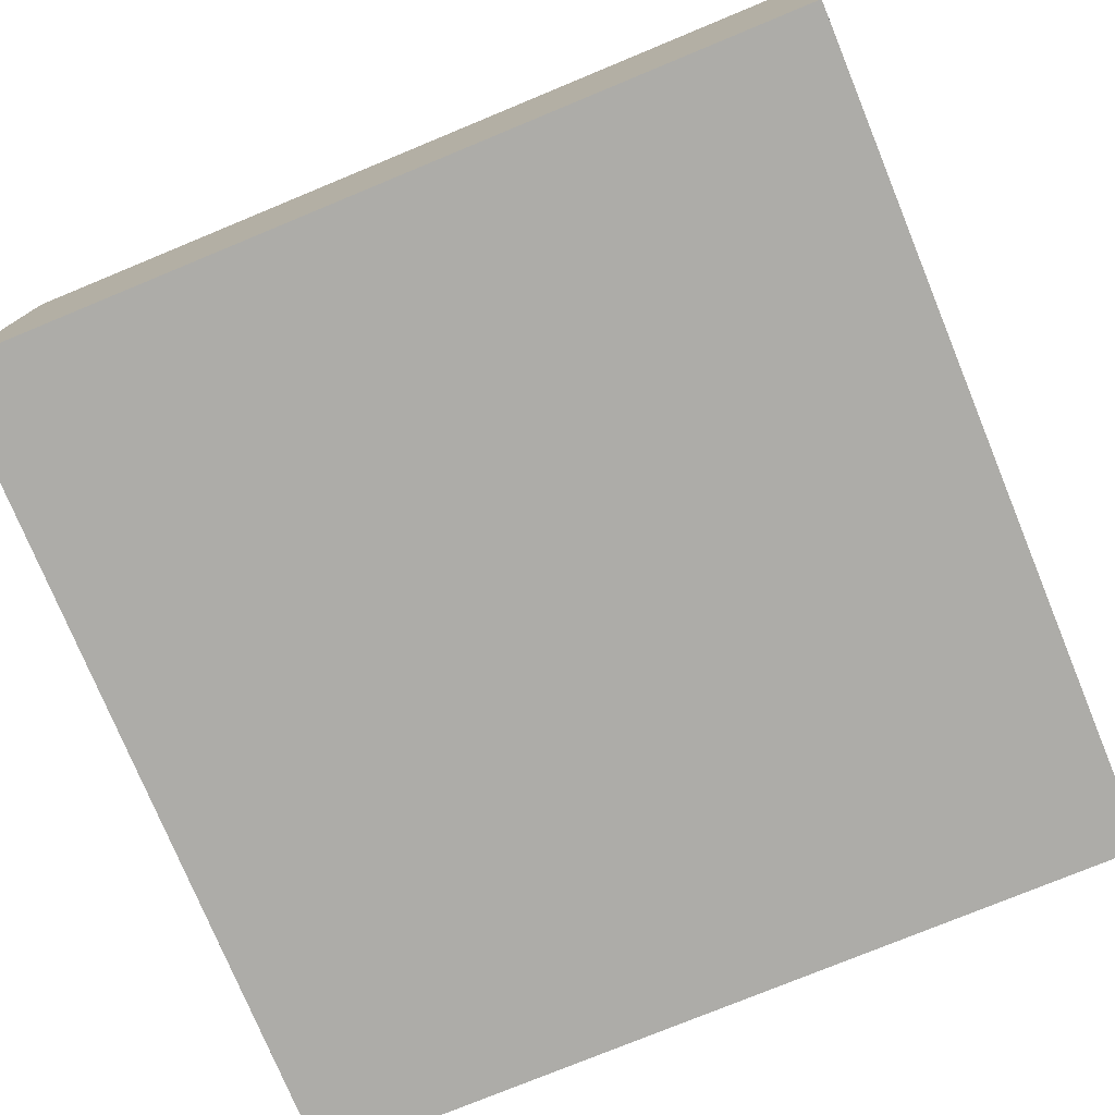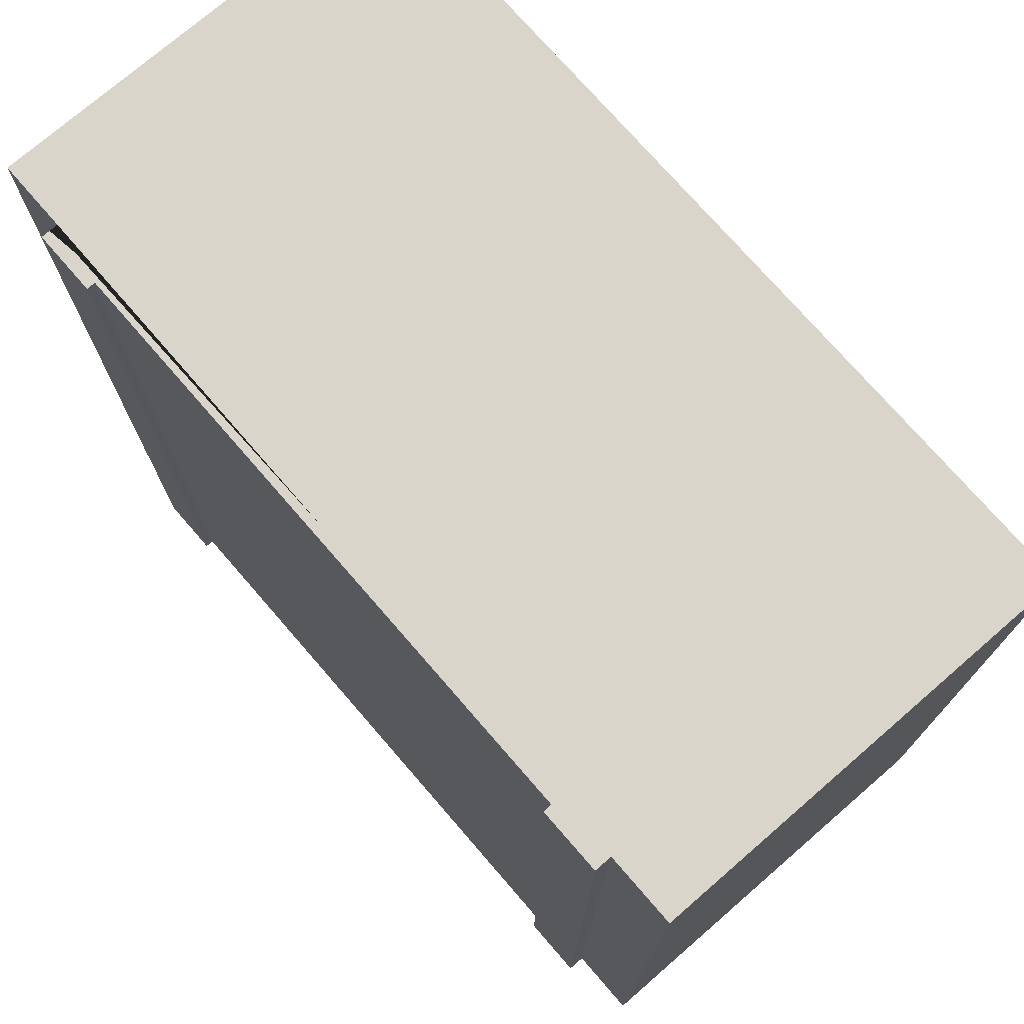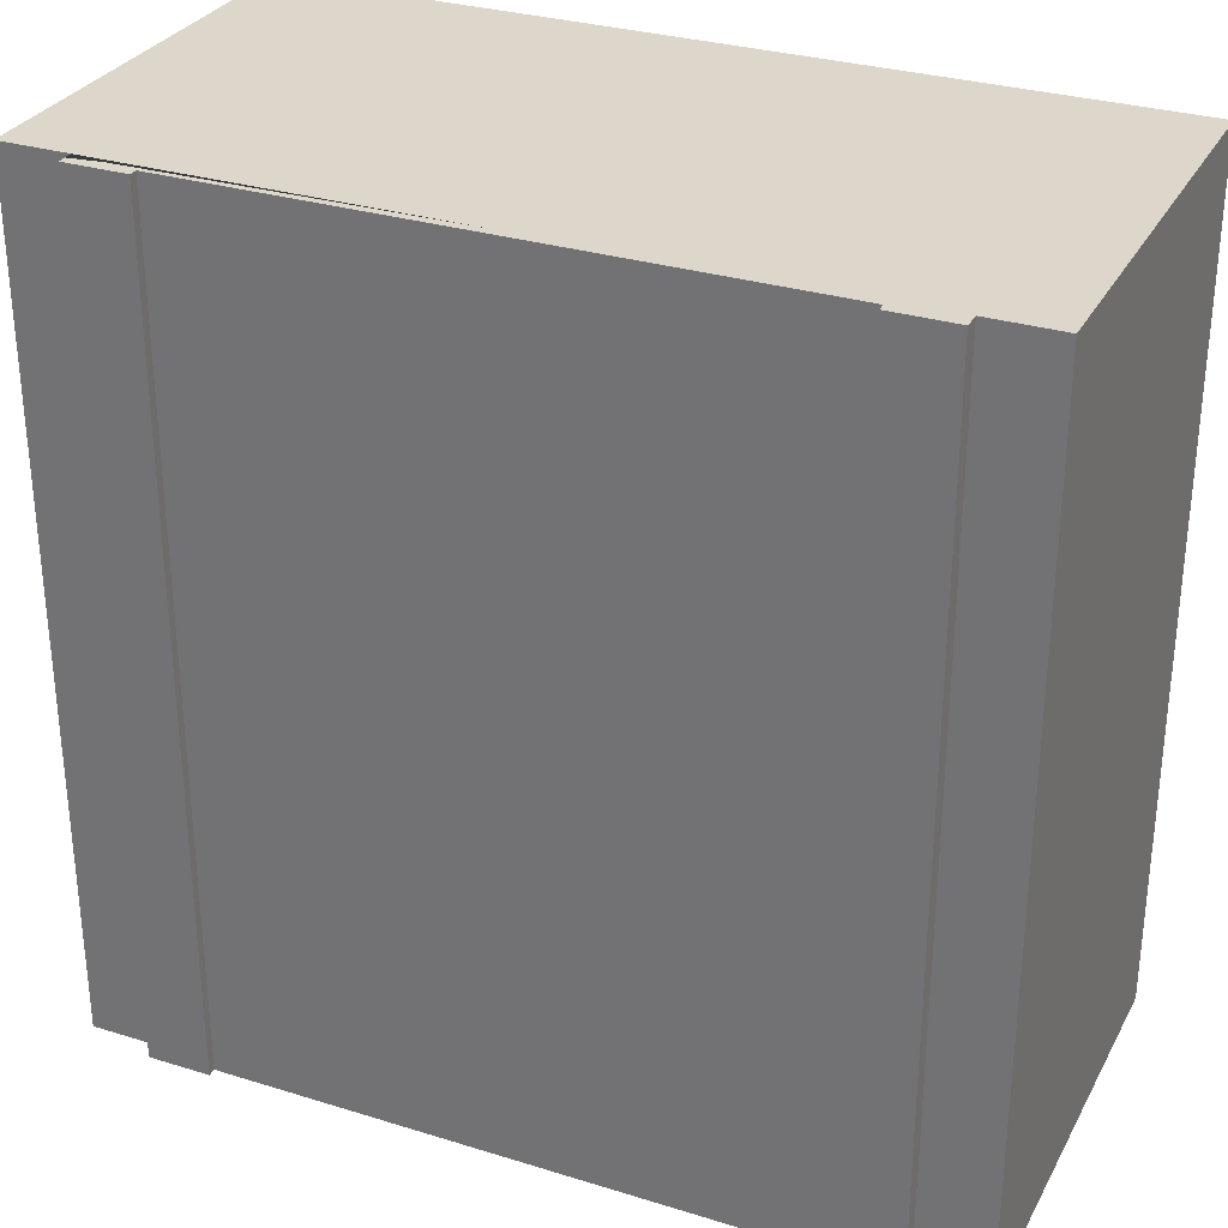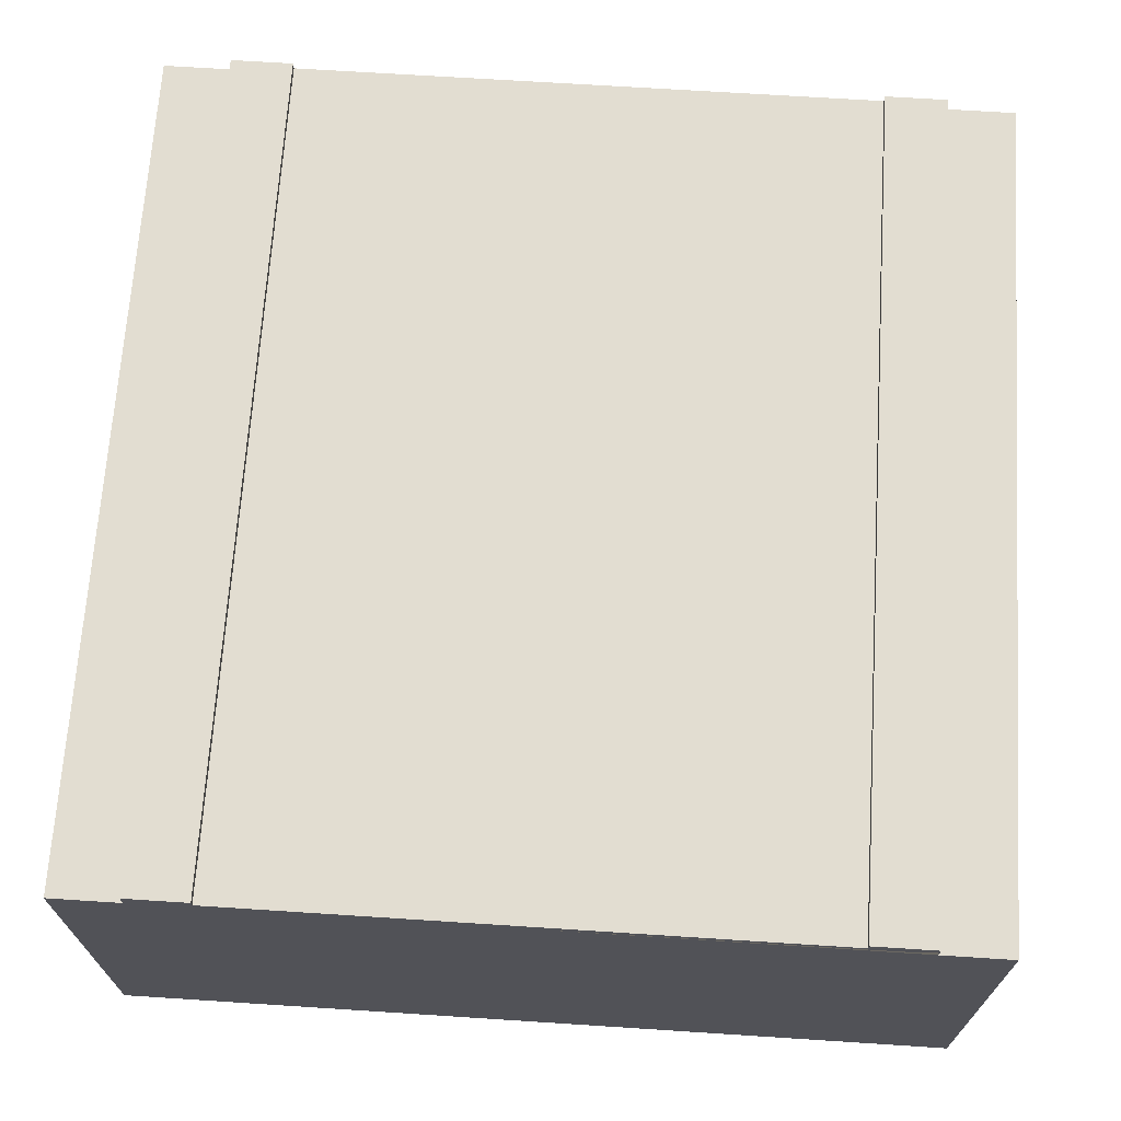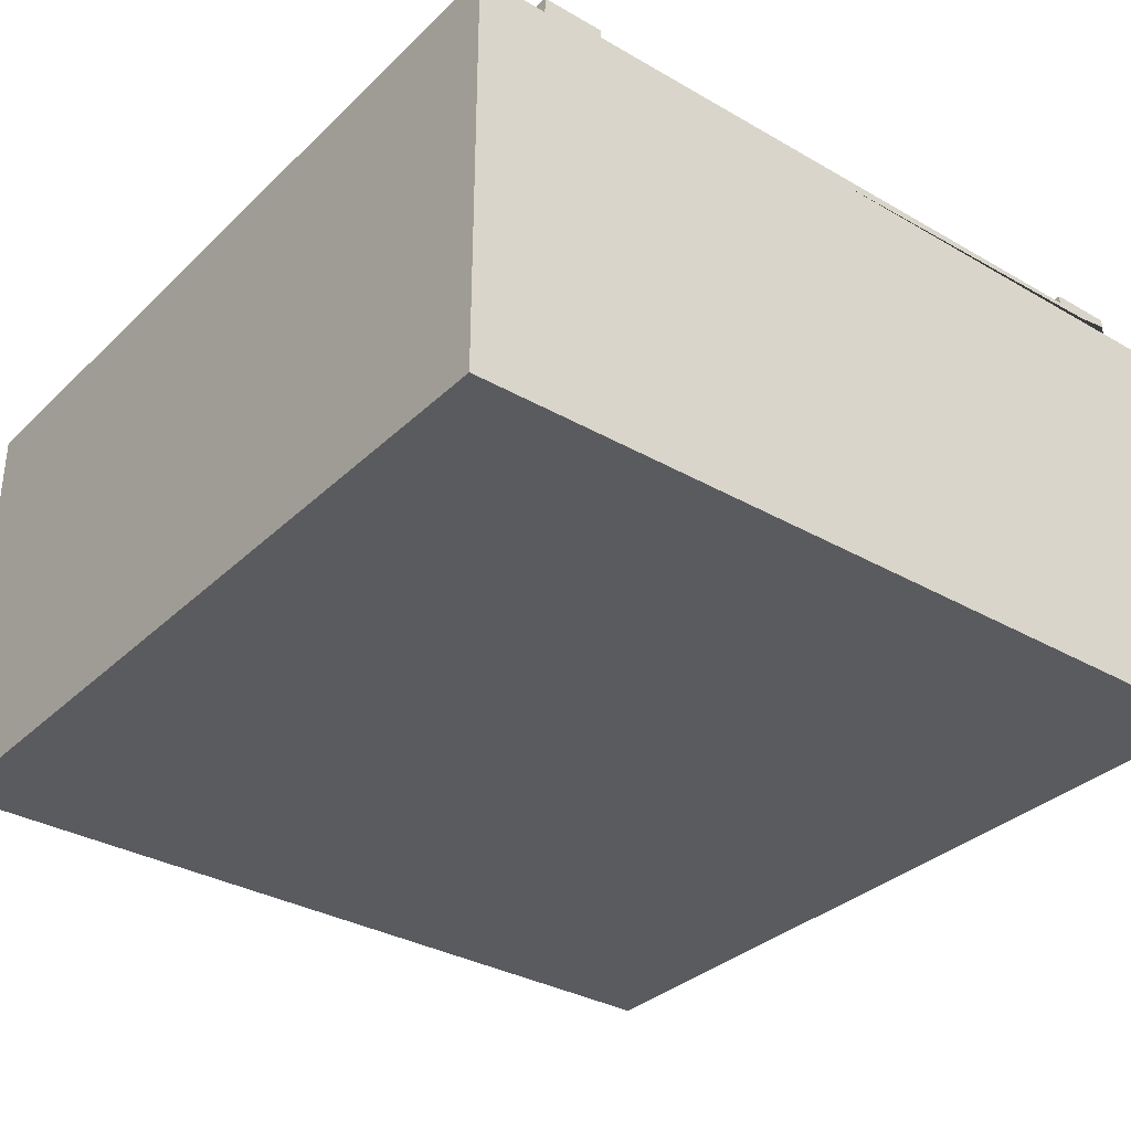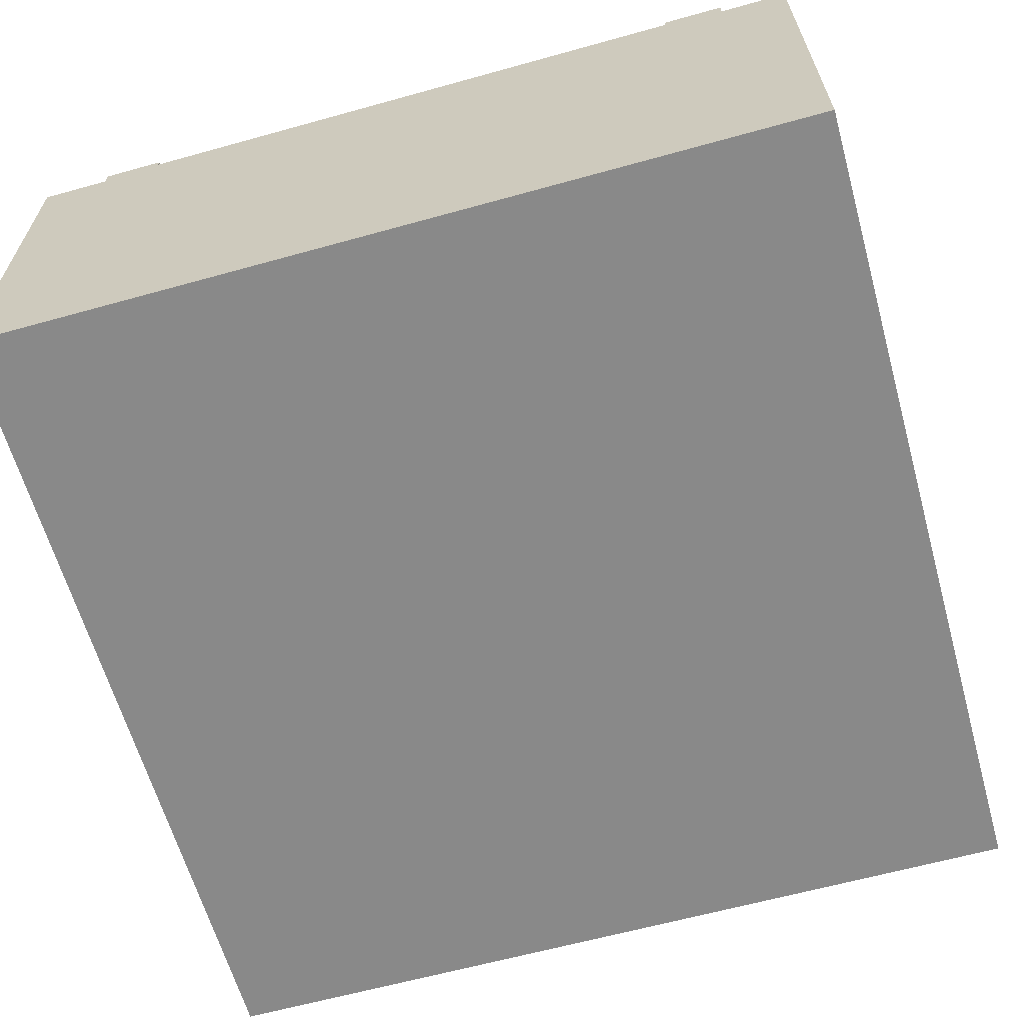
<metadata>
{"format":"obj","ext":"obj","renderer":"f3d","projection":"perspective","resolution":1024,"background":"white","views":[{"elev":-76.6,"azim":-67.6,"up":"+Y"},{"elev":74.4,"azim":-130.9,"up":"+Z"},{"elev":30.4,"azim":-155.9,"up":"+Z"},{"elev":68.6,"azim":3.7,"up":"+Y"},{"elev":-33.5,"azim":-38.1,"up":"+Y"},{"elev":-63.0,"azim":-164.3,"up":"+Y"}]}
</metadata>
<code>
o roadStraightBridge
v -7.347 4 8
v -7.347 4 0
v -8 4 0
v -8 4 8
v 0 4 8
v 0 4 0
v -0.6532 4 0
v -0.6532 4 8
v -8 0 0
v -8 -0 8
v 0 -0 8
v -1.239 4.08 8
v -0.6532 4.16 8
v -1.239 4.16 8
v -6.761 4.08 8
v -7.347 4.16 8
v -6.761 4.16 8
v 0 0 0
v -6.761 4.08 0
v -7.347 4.16 0
v -6.761 4.16 0
v -1.239 4.08 0
v -0.6532 4.16 0
v -1.239 4.16 0
f 1 2 3
f 3 4 1
f 5 6 7
f 7 8 5
f 3 9 10
f 10 4 3
f 10 11 5
f 5 4 10
f 5 8 4
f 8 1 4
f 12 1 8
f 8 13 12
f 13 14 12
f 1 12 15
f 15 16 1
f 15 17 16
f 18 6 5
f 5 11 18
f 18 9 3
f 3 6 18
f 3 2 6
f 2 7 6
f 19 7 2
f 2 20 19
f 20 21 19
f 7 19 22
f 22 23 7
f 22 24 23
f 17 21 20
f 20 16 17
f 19 21 17
f 17 15 19
f 20 2 1
f 1 16 20
f 7 23 13
f 13 8 7
f 13 23 24
f 24 14 13
f 24 22 12
f 12 14 24
f 12 22 19
f 19 15 12
f 18 11 10
f 10 9 18

</code>
